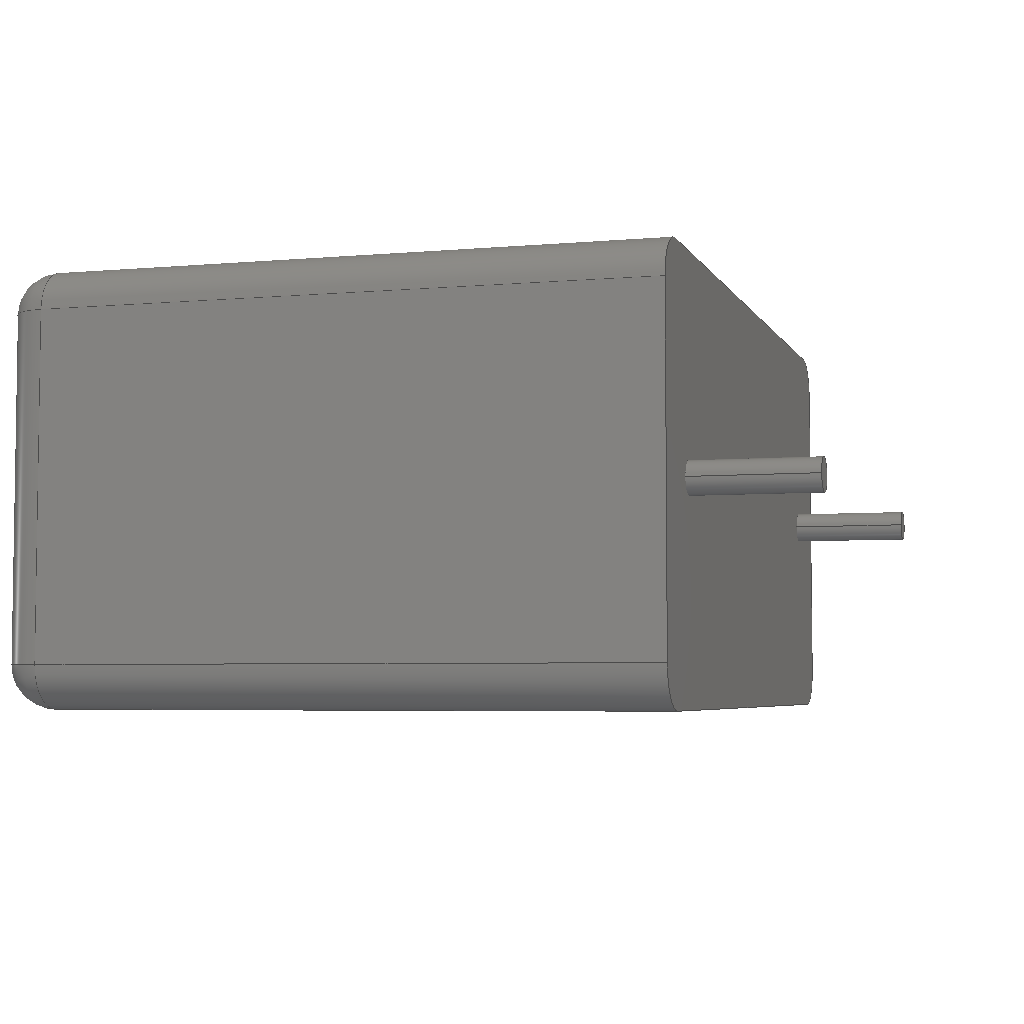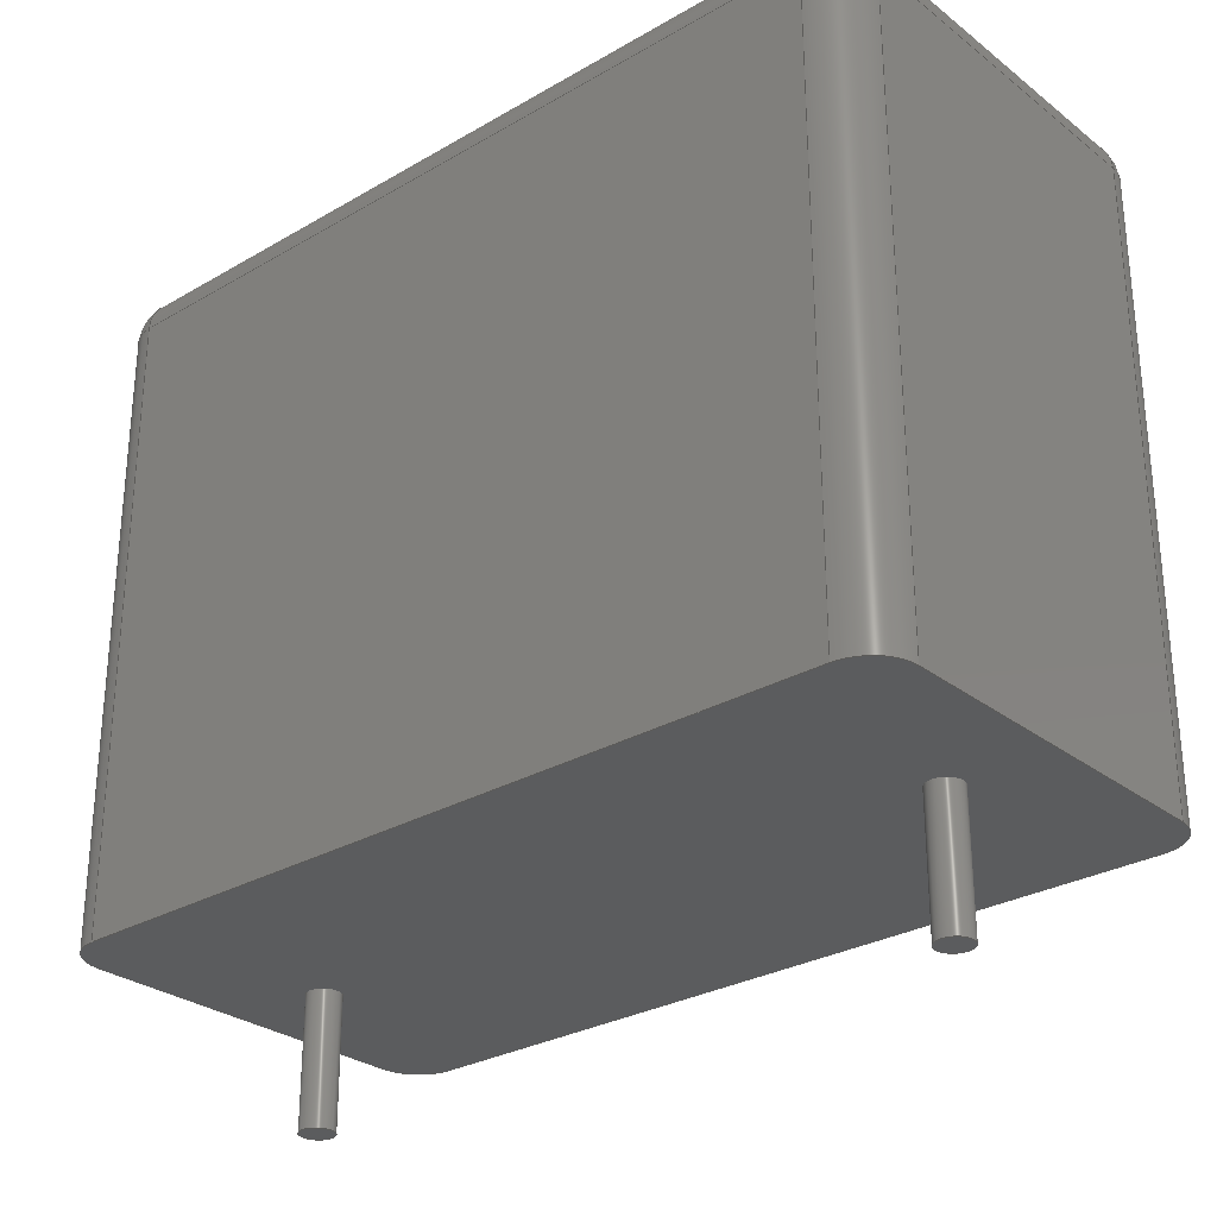
<metadata>
{"format":"step","ext":"step","renderer":"f3d","projection":"perspective","resolution":1024,"background":"white","views":[{"elev":-4.6,"azim":106.3,"up":"+Y"},{"elev":-28.5,"azim":-138.9,"up":"+Z"}]}
</metadata>
<code>
ISO-10303-21;
DATA;
#1=APPLICATION_PROTOCOL_DEFINITION('committee draft','automotive_design',1997,#2);
#2=APPLICATION_CONTEXT('core data for automotive mechanical design processes');
#3=SHAPE_DEFINITION_REPRESENTATION(#4,#10);
#4=PRODUCT_DEFINITION_SHAPE('','',#5);
#5=PRODUCT_DEFINITION('design','',#6,#9);
#6=PRODUCT_DEFINITION_FORMATION('','',#7);
#7=PRODUCT('C_Rect_L130mm_W65mm_P750mm_P1000mm','C_Rect_L130mm_W65mm_P750mm_P1000mm','',(#8));
#8=MECHANICAL_CONTEXT('',#2,'mechanical');
#9=PRODUCT_DEFINITION_CONTEXT('part definition',#2,'design');
#10=ADVANCED_BREP_SHAPE_REPRESENTATION('',(#11,#15),#382);
#11=AXIS2_PLACEMENT_3D('',#12,#13,#14);
#12=CARTESIAN_POINT('',(0,0,0));
#13=DIRECTION('',(0,0,1));
#14=DIRECTION('',(1,0,-0));
#15=MANIFOLD_SOLID_BREP('',#16);
#16=CLOSED_SHELL('',(#17,#47,#73,#97,#157,#175,#184,#200,#221,#232,#245,#262,#278,#287,#306,#324,#335,#350,#359,#364,#370,#376));
#17=ADVANCED_FACE('',(#18),#44,.F.);
#18=FACE_BOUND('',#19,.F.);
#19=EDGE_LOOP('',(#20,#28,#36,#41));
#20=ORIENTED_EDGE('',*,*,#21,.F.);
#21=EDGE_CURVE('',#22,#24,#26,.T.);
#22=VERTEX_POINT('',#23);
#23=CARTESIAN_POINT('',(-1.5,-2.6,0));
#24=VERTEX_POINT('',#25);
#25=CARTESIAN_POINT('',(-1.5,-2.6,9.35));
#26=LINE('',#23,#27);
#27=VECTOR('',#13,1);
#28=ORIENTED_EDGE('',*,*,#29,.T.);
#29=EDGE_CURVE('',#22,#30,#32,.T.);
#30=VERTEX_POINT('',#31);
#31=CARTESIAN_POINT('',(-1.5,2.6,0));
#32=LINE('',#33,#34);
#33=CARTESIAN_POINT('',(-1.5,-3.25,0));
#34=VECTOR('',#35,1);
#35=DIRECTION('',(0,1,0));
#36=ORIENTED_EDGE('',*,*,#37,.T.);
#37=EDGE_CURVE('',#30,#38,#40,.T.);
#38=VERTEX_POINT('',#39);
#39=CARTESIAN_POINT('',(-1.5,2.6,9.35));
#40=LINE('',#31,#27);
#41=ORIENTED_EDGE('',*,*,#42,.F.);
#42=EDGE_CURVE('',#24,#38,#43,.T.);
#43=LINE('',#25,#34);
#44=PLANE('',#45);
#45=AXIS2_PLACEMENT_3D('',#33,#46,#13);
#46=DIRECTION('',(1,0,0));
#47=ADVANCED_FACE('',(#48),#70,.T.);
#48=FACE_BOUND('',#49,.T.);
#49=EDGE_LOOP('',(#20,#50,#59,#64));
#50=ORIENTED_EDGE('',*,*,#51,.T.);
#51=EDGE_CURVE('',#22,#52,#54,.T.);
#52=VERTEX_POINT('',#53);
#53=CARTESIAN_POINT('',(-0.85,-3.25,0));
#54=CIRCLE('',#55,0.65);
#55=AXIS2_PLACEMENT_3D('',#56,#57,#58);
#56=CARTESIAN_POINT('',(-0.85,-2.6,0));
#57=DIRECTION('',(-0,0,1));
#58=DIRECTION('',(0,-1,0));
#59=ORIENTED_EDGE('',*,*,#60,.T.);
#60=EDGE_CURVE('',#52,#61,#63,.T.);
#61=VERTEX_POINT('',#62);
#62=CARTESIAN_POINT('',(-0.85,-3.25,9.35));
#63=LINE('',#53,#27);
#64=ORIENTED_EDGE('',*,*,#65,.T.);
#65=EDGE_CURVE('',#61,#24,#66,.T.);
#66=CIRCLE('',#67,0.65);
#67=AXIS2_PLACEMENT_3D('',#68,#69,#58);
#68=CARTESIAN_POINT('',(-0.85,-2.6,9.35));
#69=DIRECTION('',(-0,-0,-1));
#70=CYLINDRICAL_SURFACE('',#71,0.65);
#71=AXIS2_PLACEMENT_3D('',#56,#13,#72);
#72=DIRECTION('',(-1,0,0));
#73=ADVANCED_FACE('',(#74),#95,.T.);
#74=FACE_BOUND('',#75,.F.);
#75=EDGE_LOOP('',(#76,#84,#85,#92));
#76=ORIENTED_EDGE('',*,*,#77,.T.);
#77=EDGE_CURVE('',#78,#24,#80,.T.);
#78=VERTEX_POINT('',#79);
#79=CARTESIAN_POINT('',(-0.85,-2.6,10));
#80=CIRCLE('',#81,0.65);
#81=AXIS2_PLACEMENT_3D('',#68,#82,#83);
#82=DIRECTION('',(6.123e-17,-1,0));
#83=DIRECTION('',(-1,-6.123e-17,0));
#84=ORIENTED_EDGE('',*,*,#42,.T.);
#85=ORIENTED_EDGE('',*,*,#86,.F.);
#86=EDGE_CURVE('',#87,#38,#89,.T.);
#87=VERTEX_POINT('',#88);
#88=CARTESIAN_POINT('',(-0.85,2.6,10));
#89=CIRCLE('',#90,0.65);
#90=AXIS2_PLACEMENT_3D('',#91,#58,#13);
#91=CARTESIAN_POINT('',(-0.85,2.6,9.35));
#92=ORIENTED_EDGE('',*,*,#93,.F.);
#93=EDGE_CURVE('',#78,#87,#94,.T.);
#94=LINE('',#79,#34);
#95=CYLINDRICAL_SURFACE('',#96,0.65);
#96=AXIS2_PLACEMENT_3D('',#68,#35,#13);
#97=ADVANCED_FACE('',(#98,#138,#146),#155,.F.);
#98=FACE_BOUND('',#99,.F.);
#99=EDGE_LOOP('',(#100,#50,#101,#107,#114,#120,#127,#133));
#100=ORIENTED_EDGE('',*,*,#29,.F.);
#101=ORIENTED_EDGE('',*,*,#102,.T.);
#102=EDGE_CURVE('',#52,#103,#105,.T.);
#103=VERTEX_POINT('',#104);
#104=CARTESIAN_POINT('',(10.85,-3.25,0));
#105=LINE('',#33,#106);
#106=VECTOR('',#46,1);
#107=ORIENTED_EDGE('',*,*,#108,.F.);
#108=EDGE_CURVE('',#109,#103,#111,.T.);
#109=VERTEX_POINT('',#110);
#110=CARTESIAN_POINT('',(11.5,-2.6,0));
#111=CIRCLE('',#112,0.65);
#112=AXIS2_PLACEMENT_3D('',#113,#69,#58);
#113=CARTESIAN_POINT('',(10.85,-2.6,0));
#114=ORIENTED_EDGE('',*,*,#115,.T.);
#115=EDGE_CURVE('',#109,#116,#118,.T.);
#116=VERTEX_POINT('',#117);
#117=CARTESIAN_POINT('',(11.5,2.6,0));
#118=LINE('',#119,#34);
#119=CARTESIAN_POINT('',(11.5,-3.25,0));
#120=ORIENTED_EDGE('',*,*,#121,.T.);
#121=EDGE_CURVE('',#116,#122,#124,.T.);
#122=VERTEX_POINT('',#123);
#123=CARTESIAN_POINT('',(10.85,3.25,0));
#124=CIRCLE('',#125,0.65);
#125=AXIS2_PLACEMENT_3D('',#126,#57,#58);
#126=CARTESIAN_POINT('',(10.85,2.6,0));
#127=ORIENTED_EDGE('',*,*,#128,.F.);
#128=EDGE_CURVE('',#129,#122,#131,.T.);
#129=VERTEX_POINT('',#130);
#130=CARTESIAN_POINT('',(-0.85,3.25,0));
#131=LINE('',#132,#106);
#132=CARTESIAN_POINT('',(-1.5,3.25,0));
#133=ORIENTED_EDGE('',*,*,#134,.F.);
#134=EDGE_CURVE('',#30,#129,#135,.T.);
#135=CIRCLE('',#136,0.65);
#136=AXIS2_PLACEMENT_3D('',#137,#69,#58);
#137=CARTESIAN_POINT('',(-0.85,2.6,0));
#138=FACE_BOUND('',#139,.F.);
#139=EDGE_LOOP('',(#140));
#140=ORIENTED_EDGE('',*,*,#141,.F.);
#141=EDGE_CURVE('',#142,#142,#144,.T.);
#142=VERTEX_POINT('',#143);
#143=CARTESIAN_POINT('',(0.25,0,0));
#144=CIRCLE('',#145,0.25);
#145=AXIS2_PLACEMENT_3D('',#12,#13,#46);
#146=FACE_BOUND('',#147,.F.);
#147=EDGE_LOOP('',(#148));
#148=ORIENTED_EDGE('',*,*,#149,.F.);
#149=EDGE_CURVE('',#150,#150,#152,.T.);
#150=VERTEX_POINT('',#151);
#151=CARTESIAN_POINT('',(10.25,0,0));
#152=CIRCLE('',#153,0.25);
#153=AXIS2_PLACEMENT_3D('',#154,#13,#46);
#154=CARTESIAN_POINT('',(10,0,0));
#155=PLANE('',#156);
#156=AXIS2_PLACEMENT_3D('',#33,#13,#46);
#157=ADVANCED_FACE('',(#158),#173,.T.);
#158=FACE_BOUND('',#159,.F.);
#159=EDGE_LOOP('',(#160,#161,#162,#167));
#160=ORIENTED_EDGE('',*,*,#37,.F.);
#161=ORIENTED_EDGE('',*,*,#134,.T.);
#162=ORIENTED_EDGE('',*,*,#163,.T.);
#163=EDGE_CURVE('',#129,#164,#166,.T.);
#164=VERTEX_POINT('',#165);
#165=CARTESIAN_POINT('',(-0.85,3.25,9.35));
#166=LINE('',#130,#27);
#167=ORIENTED_EDGE('',*,*,#168,.F.);
#168=EDGE_CURVE('',#38,#164,#169,.T.);
#169=CIRCLE('',#170,0.65);
#170=AXIS2_PLACEMENT_3D('',#91,#171,#172);
#171=DIRECTION('',(0,0,-1));
#172=DIRECTION('',(-1,1.366e-15,0));
#173=CYLINDRICAL_SURFACE('',#174,0.65);
#174=AXIS2_PLACEMENT_3D('',#137,#13,#72);
#175=ADVANCED_FACE('',(#176),#183,.T.);
#176=FACE_BOUND('',#177,.T.);
#177=EDGE_LOOP('',(#178,#76,#182));
#178=ORIENTED_EDGE('',*,*,#179,.F.);
#179=EDGE_CURVE('',#78,#61,#180,.T.);
#180=CIRCLE('',#181,0.65);
#181=AXIS2_PLACEMENT_3D('',#68,#14,#13);
#182=ORIENTED_EDGE('',*,*,#65,.F.);
#183=SPHERICAL_SURFACE('',#67,0.65);
#184=ADVANCED_FACE('',(#185),#198,.F.);
#185=FACE_BOUND('',#186,.F.);
#186=EDGE_LOOP('',(#59,#187,#194,#197));
#187=ORIENTED_EDGE('',*,*,#188,.F.);
#188=EDGE_CURVE('',#189,#61,#191,.T.);
#189=VERTEX_POINT('',#190);
#190=CARTESIAN_POINT('',(10.85,-3.25,9.35));
#191=LINE('',#190,#192);
#192=VECTOR('',#193,1);
#193=DIRECTION('',(-1,-0,-0));
#194=ORIENTED_EDGE('',*,*,#195,.F.);
#195=EDGE_CURVE('',#103,#189,#196,.T.);
#196=LINE('',#104,#27);
#197=ORIENTED_EDGE('',*,*,#102,.F.);
#198=PLANE('',#199);
#199=AXIS2_PLACEMENT_3D('',#33,#35,#13);
#200=ADVANCED_FACE('',(#201),#218,.T.);
#201=FACE_BOUND('',#202,.T.);
#202=EDGE_LOOP('',(#203,#208,#215,#92));
#203=ORIENTED_EDGE('',*,*,#204,.F.);
#204=EDGE_CURVE('',#205,#78,#207,.T.);
#205=VERTEX_POINT('',#206);
#206=CARTESIAN_POINT('',(10.85,-2.6,10));
#207=LINE('',#206,#192);
#208=ORIENTED_EDGE('',*,*,#209,.F.);
#209=EDGE_CURVE('',#210,#205,#212,.T.);
#210=VERTEX_POINT('',#211);
#211=CARTESIAN_POINT('',(10.85,2.6,10));
#212=LINE('',#211,#213);
#213=VECTOR('',#214,1);
#214=DIRECTION('',(-0,-1,-0));
#215=ORIENTED_EDGE('',*,*,#216,.F.);
#216=EDGE_CURVE('',#87,#210,#217,.T.);
#217=LINE('',#88,#106);
#218=PLANE('',#219);
#219=AXIS2_PLACEMENT_3D('',#220,#13,#46);
#220=CARTESIAN_POINT('',(-1.5,-3.25,10));
#221=ADVANCED_FACE('',(#222),#230,.T.);
#222=FACE_BOUND('',#223,.T.);
#223=EDGE_LOOP('',(#85,#224,#167));
#224=ORIENTED_EDGE('',*,*,#225,.T.);
#225=EDGE_CURVE('',#87,#164,#226,.T.);
#226=CIRCLE('',#227,0.65);
#227=AXIS2_PLACEMENT_3D('',#91,#228,#229);
#228=DIRECTION('',(-1,6.391e-16,0));
#229=DIRECTION('',(6.391e-16,1,0));
#230=SPHERICAL_SURFACE('',#231,0.65);
#231=AXIS2_PLACEMENT_3D('',#91,#69,#172);
#232=ADVANCED_FACE('',(#233),#243,.T.);
#233=FACE_BOUND('',#234,.T.);
#234=EDGE_LOOP('',(#162,#235,#240,#127));
#235=ORIENTED_EDGE('',*,*,#236,.T.);
#236=EDGE_CURVE('',#164,#237,#239,.T.);
#237=VERTEX_POINT('',#238);
#238=CARTESIAN_POINT('',(10.85,3.25,9.35));
#239=LINE('',#165,#106);
#240=ORIENTED_EDGE('',*,*,#241,.F.);
#241=EDGE_CURVE('',#122,#237,#242,.T.);
#242=LINE('',#123,#27);
#243=PLANE('',#244);
#244=AXIS2_PLACEMENT_3D('',#132,#35,#13);
#245=ADVANCED_FACE('',(#246),#260,.T.);
#246=FACE_BOUND('',#247,.F.);
#247=EDGE_LOOP('',(#248,#253,#254,#255));
#248=ORIENTED_EDGE('',*,*,#249,.F.);
#249=EDGE_CURVE('',#109,#250,#252,.T.);
#250=VERTEX_POINT('',#251);
#251=CARTESIAN_POINT('',(11.5,-2.6,9.35));
#252=LINE('',#110,#27);
#253=ORIENTED_EDGE('',*,*,#108,.T.);
#254=ORIENTED_EDGE('',*,*,#195,.T.);
#255=ORIENTED_EDGE('',*,*,#256,.F.);
#256=EDGE_CURVE('',#250,#189,#257,.T.);
#257=CIRCLE('',#258,0.65);
#258=AXIS2_PLACEMENT_3D('',#259,#171,#46);
#259=CARTESIAN_POINT('',(10.85,-2.6,9.35));
#260=CYLINDRICAL_SURFACE('',#261,0.65);
#261=AXIS2_PLACEMENT_3D('',#113,#13,#46);
#262=ADVANCED_FACE('',(#263),#276,.T.);
#263=FACE_BOUND('',#264,.T.);
#264=EDGE_LOOP('',(#265,#120,#270,#271));
#265=ORIENTED_EDGE('',*,*,#266,.F.);
#266=EDGE_CURVE('',#116,#267,#269,.T.);
#267=VERTEX_POINT('',#268);
#268=CARTESIAN_POINT('',(11.5,2.6,9.35));
#269=LINE('',#117,#27);
#270=ORIENTED_EDGE('',*,*,#241,.T.);
#271=ORIENTED_EDGE('',*,*,#272,.T.);
#272=EDGE_CURVE('',#237,#267,#273,.T.);
#273=CIRCLE('',#274,0.65);
#274=AXIS2_PLACEMENT_3D('',#275,#171,#35);
#275=CARTESIAN_POINT('',(10.85,2.6,9.35));
#276=CYLINDRICAL_SURFACE('',#277,0.65);
#277=AXIS2_PLACEMENT_3D('',#126,#13,#46);
#278=ADVANCED_FACE('',(#279),#285,.T.);
#279=FACE_BOUND('',#280,.T.);
#280=EDGE_LOOP('',(#248,#114,#281,#282));
#281=ORIENTED_EDGE('',*,*,#266,.T.);
#282=ORIENTED_EDGE('',*,*,#283,.T.);
#283=EDGE_CURVE('',#267,#250,#284,.T.);
#284=LINE('',#268,#213);
#285=PLANE('',#286);
#286=AXIS2_PLACEMENT_3D('',#119,#46,#13);
#287=ADVANCED_FACE('',(#288),#303,.T.);
#288=FACE_BOUND('',#289,.T.);
#289=EDGE_LOOP('',(#140,#290,#297,#302));
#290=ORIENTED_EDGE('',*,*,#291,.T.);
#291=EDGE_CURVE('',#142,#292,#294,.T.);
#292=VERTEX_POINT('',#293);
#293=CARTESIAN_POINT('',(0.25,0,-1.9));
#294=LINE('',#295,#296);
#295=CARTESIAN_POINT('',(0.25,0,0.1));
#296=VECTOR('',#69,1);
#297=ORIENTED_EDGE('',*,*,#298,.T.);
#298=EDGE_CURVE('',#292,#292,#299,.T.);
#299=CIRCLE('',#300,0.25);
#300=AXIS2_PLACEMENT_3D('',#301,#13,#46);
#301=CARTESIAN_POINT('',(0,0,-1.9));
#302=ORIENTED_EDGE('',*,*,#291,.F.);
#303=CYLINDRICAL_SURFACE('',#304,0.25);
#304=AXIS2_PLACEMENT_3D('',#305,#13,#46);
#305=CARTESIAN_POINT('',(0,0,0.1));
#306=ADVANCED_FACE('',(#307),#321,.T.);
#307=FACE_BOUND('',#308,.T.);
#308=EDGE_LOOP('',(#148,#309,#315,#320));
#309=ORIENTED_EDGE('',*,*,#310,.T.);
#310=EDGE_CURVE('',#150,#311,#313,.T.);
#311=VERTEX_POINT('',#312);
#312=CARTESIAN_POINT('',(10.25,0,-1.9));
#313=LINE('',#314,#296);
#314=CARTESIAN_POINT('',(10.25,0,0.1));
#315=ORIENTED_EDGE('',*,*,#316,.T.);
#316=EDGE_CURVE('',#311,#311,#317,.T.);
#317=CIRCLE('',#318,0.25);
#318=AXIS2_PLACEMENT_3D('',#319,#13,#46);
#319=CARTESIAN_POINT('',(10,0,-1.9));
#320=ORIENTED_EDGE('',*,*,#310,.F.);
#321=CYLINDRICAL_SURFACE('',#322,0.25);
#322=AXIS2_PLACEMENT_3D('',#323,#13,#46);
#323=CARTESIAN_POINT('',(10,0,0.1));
#324=ADVANCED_FACE('',(#325),#333,.T.);
#325=FACE_BOUND('',#326,.F.);
#326=EDGE_LOOP('',(#327,#332,#178,#203));
#327=ORIENTED_EDGE('',*,*,#328,.T.);
#328=EDGE_CURVE('',#205,#189,#329,.T.);
#329=CIRCLE('',#330,0.65);
#330=AXIS2_PLACEMENT_3D('',#259,#331,#82);
#331=DIRECTION('',(1,6.123e-17,0));
#332=ORIENTED_EDGE('',*,*,#188,.T.);
#333=CYLINDRICAL_SURFACE('',#334,0.65);
#334=AXIS2_PLACEMENT_3D('',#259,#193,#13);
#335=ADVANCED_FACE('',(#336),#348,.T.);
#336=FACE_BOUND('',#337,.F.);
#337=EDGE_LOOP('',(#338,#282,#343,#208));
#338=ORIENTED_EDGE('',*,*,#339,.T.);
#339=EDGE_CURVE('',#210,#267,#340,.T.);
#340=CIRCLE('',#341,0.65);
#341=AXIS2_PLACEMENT_3D('',#275,#342,#331);
#342=DIRECTION('',(-6.123e-17,1,0));
#343=ORIENTED_EDGE('',*,*,#344,.F.);
#344=EDGE_CURVE('',#205,#250,#345,.T.);
#345=CIRCLE('',#346,0.65);
#346=AXIS2_PLACEMENT_3D('',#259,#347,#46);
#347=DIRECTION('',(-0,1,0));
#348=CYLINDRICAL_SURFACE('',#349,0.65);
#349=AXIS2_PLACEMENT_3D('',#275,#214,#13);
#350=ADVANCED_FACE('',(#351),#357,.T.);
#351=FACE_BOUND('',#352,.F.);
#352=EDGE_LOOP('',(#224,#235,#353,#215));
#353=ORIENTED_EDGE('',*,*,#354,.F.);
#354=EDGE_CURVE('',#210,#237,#355,.T.);
#355=CIRCLE('',#356,0.65);
#356=AXIS2_PLACEMENT_3D('',#275,#72,#13);
#357=CYLINDRICAL_SURFACE('',#358,0.65);
#358=AXIS2_PLACEMENT_3D('',#91,#46,#13);
#359=ADVANCED_FACE('',(#360),#362,.T.);
#360=FACE_BOUND('',#361,.T.);
#361=EDGE_LOOP('',(#343,#327,#255));
#362=SPHERICAL_SURFACE('',#363,0.65);
#363=AXIS2_PLACEMENT_3D('',#259,#69,#46);
#364=ADVANCED_FACE('',(#365),#368,.T.);
#365=FACE_BOUND('',#366,.T.);
#366=EDGE_LOOP('',(#353,#338,#367));
#367=ORIENTED_EDGE('',*,*,#272,.F.);
#368=SPHERICAL_SURFACE('',#369,0.65);
#369=AXIS2_PLACEMENT_3D('',#275,#69,#35);
#370=ADVANCED_FACE('',(#371),#373,.F.);
#371=FACE_BOUND('',#372,.F.);
#372=EDGE_LOOP('',(#297));
#373=PLANE('',#374);
#374=AXIS2_PLACEMENT_3D('',#375,#13,#46);
#375=CARTESIAN_POINT('',(0,2.184e-17,-1.9));
#376=ADVANCED_FACE('',(#377),#379,.F.);
#377=FACE_BOUND('',#378,.F.);
#378=EDGE_LOOP('',(#315));
#379=PLANE('',#380);
#380=AXIS2_PLACEMENT_3D('',#381,#13,#46);
#381=CARTESIAN_POINT('',(10,2.184e-17,-1.9));
#382=( GEOMETRIC_REPRESENTATION_CONTEXT(3)GLOBAL_UNCERTAINTY_ASSIGNED_CONTEXT((#386)) GLOBAL_UNIT_ASSIGNED_CONTEXT((#383,#384,#385)) REPRESENTATION_CONTEXT('Context #1','3D Context with UNIT and UNCERTAINTY') );
#383=( LENGTH_UNIT() NAMED_UNIT(*) SI_UNIT(.MILLI.,.METRE.) );
#384=( NAMED_UNIT(*) PLANE_ANGLE_UNIT() SI_UNIT($,.RADIAN.) );
#385=( NAMED_UNIT(*) SI_UNIT($,.STERADIAN.) SOLID_ANGLE_UNIT() );
#386=UNCERTAINTY_MEASURE_WITH_UNIT(LENGTH_MEASURE(1e-07),#383,'distance_accuracy_value','confusion accuracy');
#387=PRODUCT_TYPE('part',$,(#7));
#388=MECHANICAL_DESIGN_GEOMETRIC_PRESENTATION_REPRESENTATION('',(#389,#397,#398,#399,#400,#401,#402,#403,#404,#405,#406,#407,#408,#409,#417,#418,#419,#420,#421,#422,#423,#424),#382);
#389=STYLED_ITEM('color',(#390),#17);
#390=PRESENTATION_STYLE_ASSIGNMENT((#391));
#391=SURFACE_STYLE_USAGE(.BOTH.,#392);
#392=SURFACE_SIDE_STYLE('',(#393));
#393=SURFACE_STYLE_FILL_AREA(#394);
#394=FILL_AREA_STYLE('',(#395));
#395=FILL_AREA_STYLE_COLOUR('',#396);
#396=COLOUR_RGB('',0.7,0.1,0.05);
#397=STYLED_ITEM('color',(#390),#47);
#398=STYLED_ITEM('color',(#390),#73);
#399=STYLED_ITEM('color',(#390),#97);
#400=STYLED_ITEM('color',(#390),#157);
#401=STYLED_ITEM('color',(#390),#175);
#402=STYLED_ITEM('color',(#390),#184);
#403=STYLED_ITEM('color',(#390),#200);
#404=STYLED_ITEM('color',(#390),#221);
#405=STYLED_ITEM('color',(#390),#232);
#406=STYLED_ITEM('color',(#390),#245);
#407=STYLED_ITEM('color',(#390),#262);
#408=STYLED_ITEM('color',(#390),#278);
#409=STYLED_ITEM('color',(#410),#287);
#410=PRESENTATION_STYLE_ASSIGNMENT((#411));
#411=SURFACE_STYLE_USAGE(.BOTH.,#412);
#412=SURFACE_SIDE_STYLE('',(#413));
#413=SURFACE_STYLE_FILL_AREA(#414);
#414=FILL_AREA_STYLE('',(#415));
#415=FILL_AREA_STYLE_COLOUR('',#416);
#416=COLOUR_RGB('',0.824,0.82,0.781);
#417=STYLED_ITEM('color',(#410),#306);
#418=STYLED_ITEM('color',(#390),#324);
#419=STYLED_ITEM('color',(#390),#335);
#420=STYLED_ITEM('color',(#390),#350);
#421=STYLED_ITEM('color',(#390),#359);
#422=STYLED_ITEM('color',(#390),#364);
#423=STYLED_ITEM('color',(#410),#370);
#424=STYLED_ITEM('color',(#410),#376);
ENDSEC;
END-ISO-10303-21;








</code>
